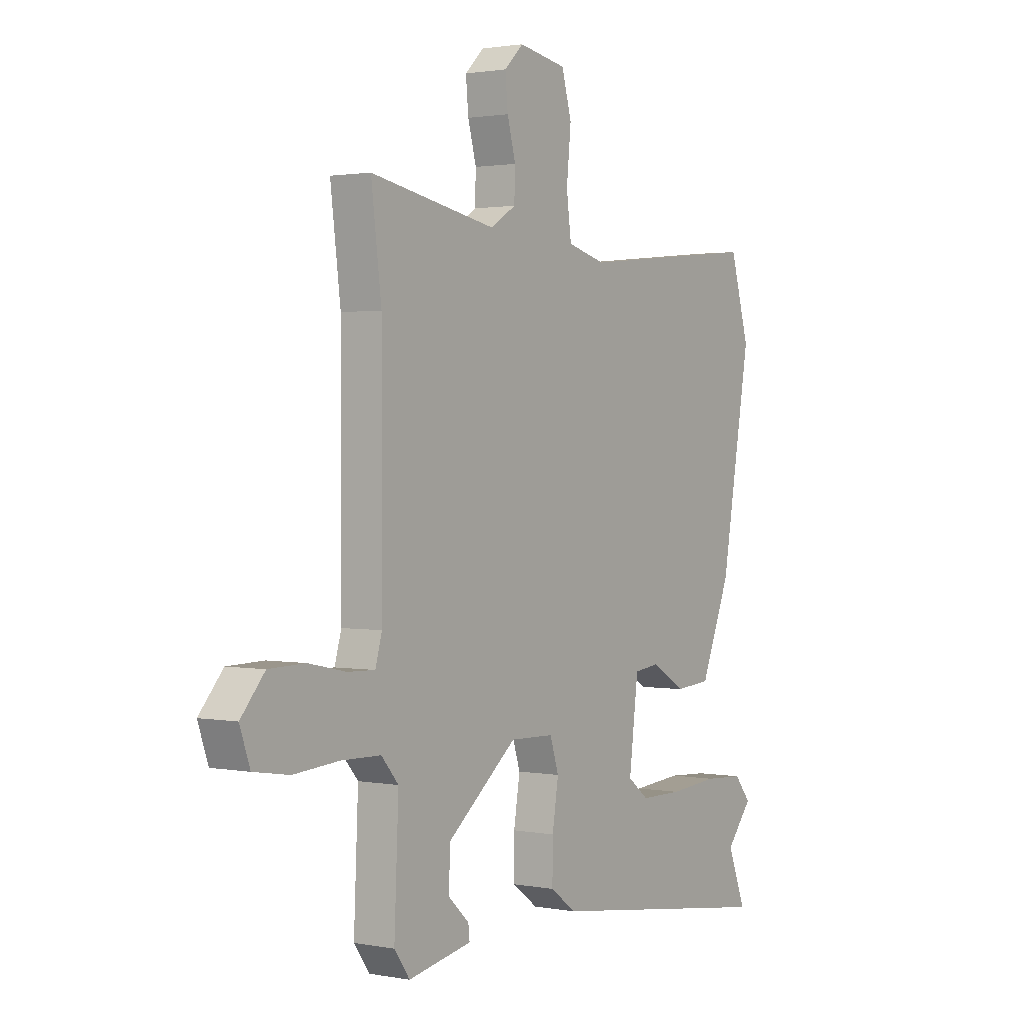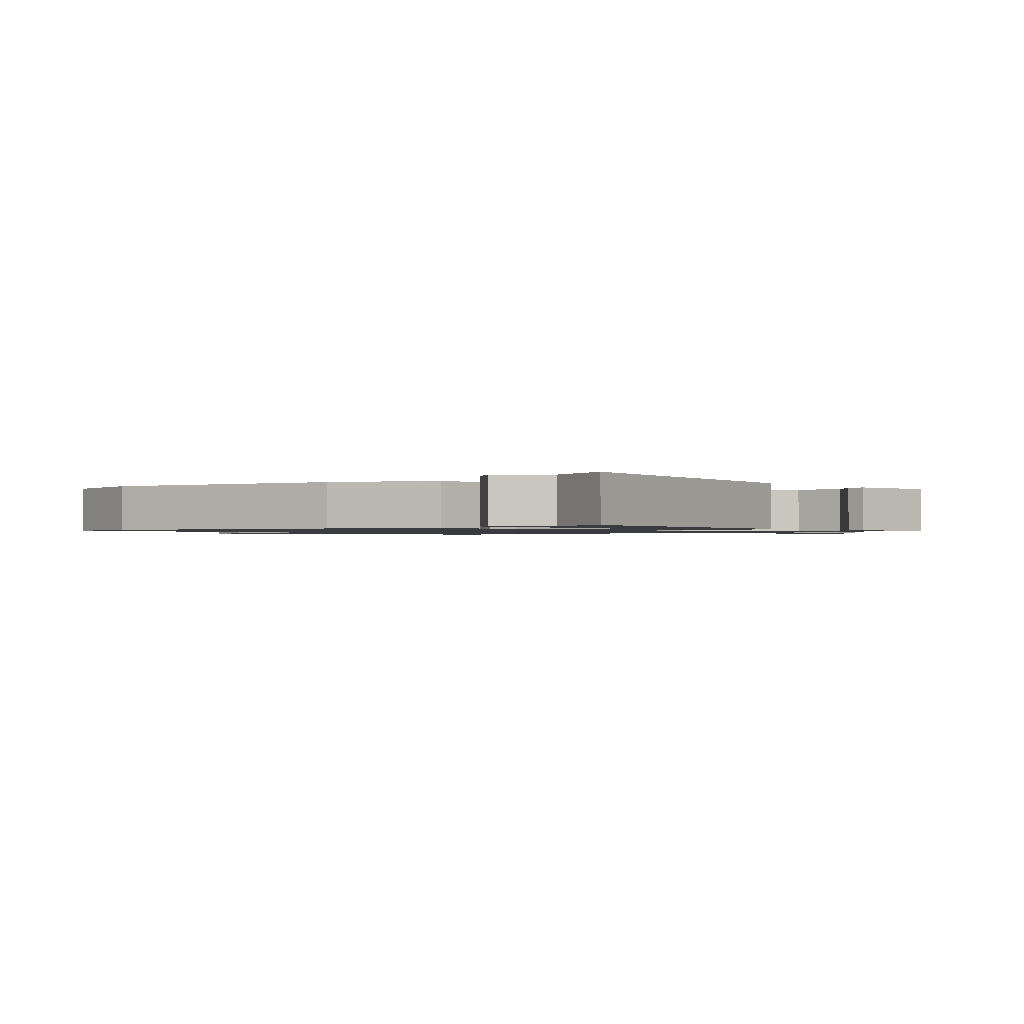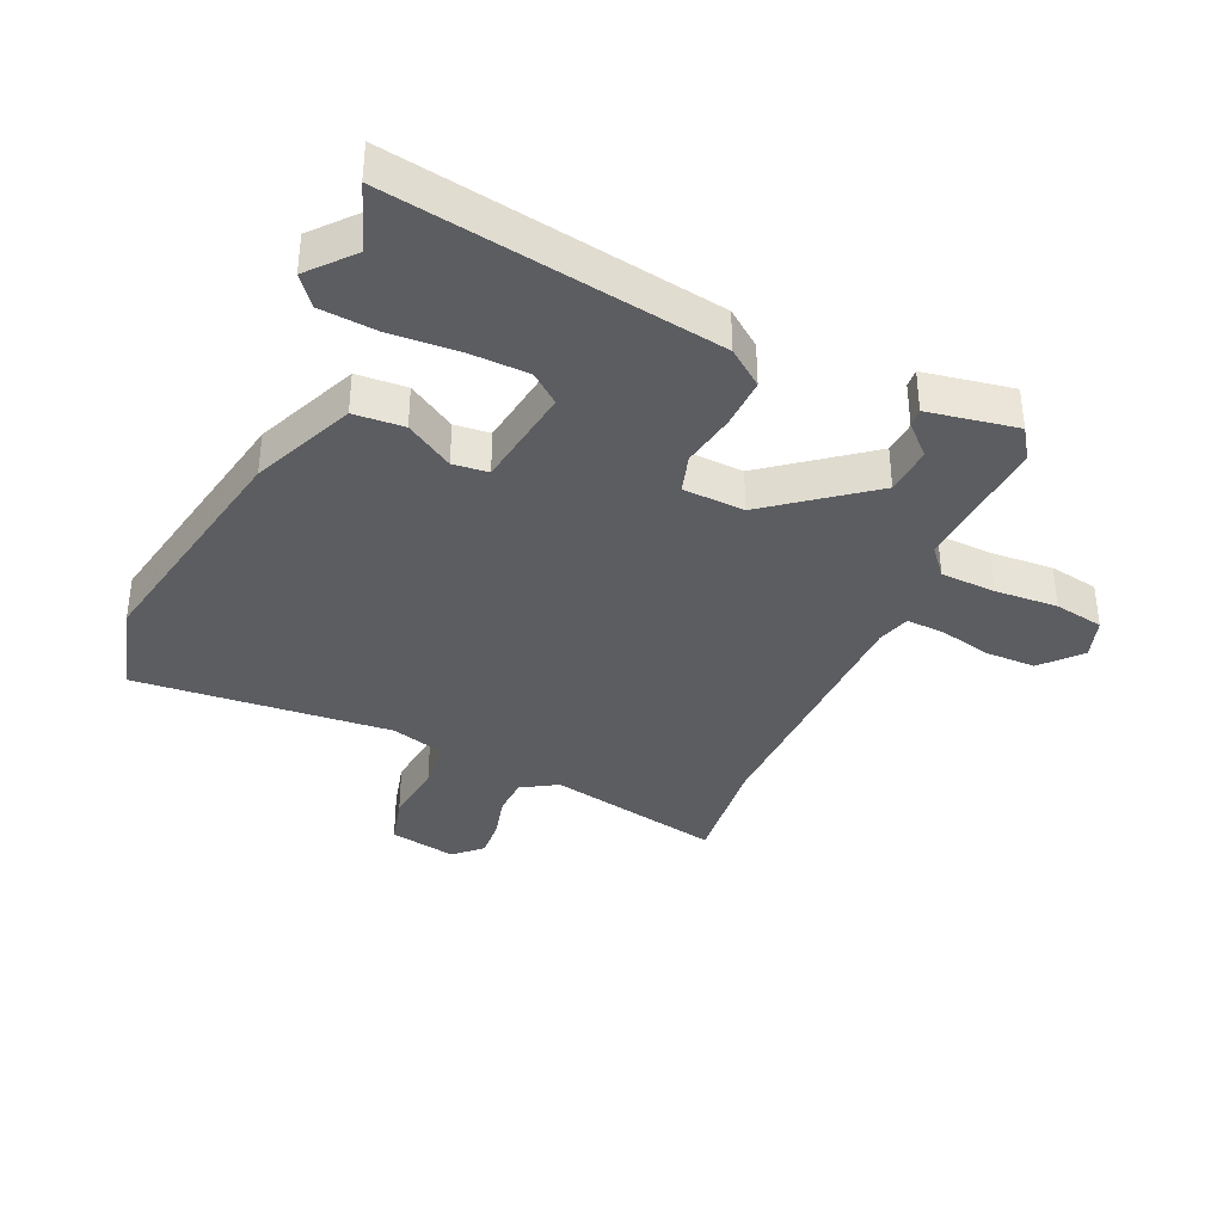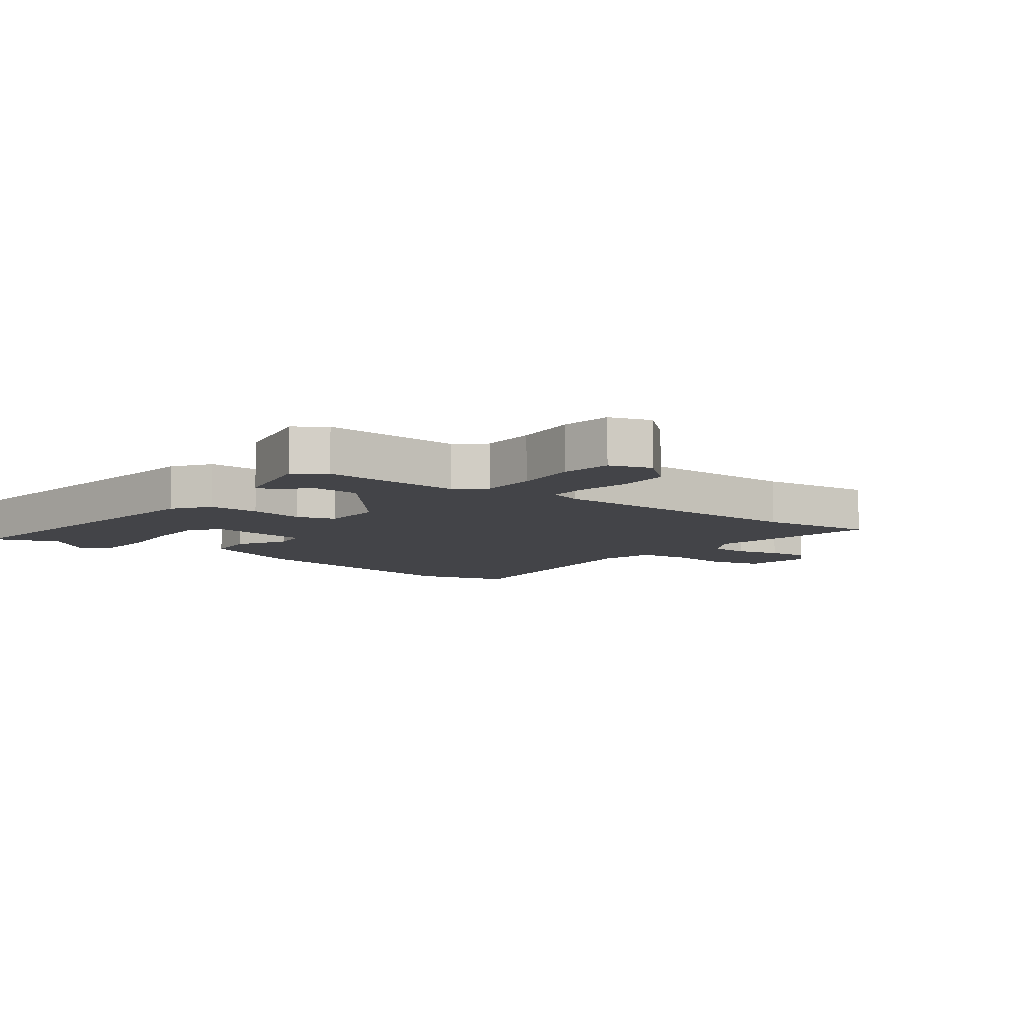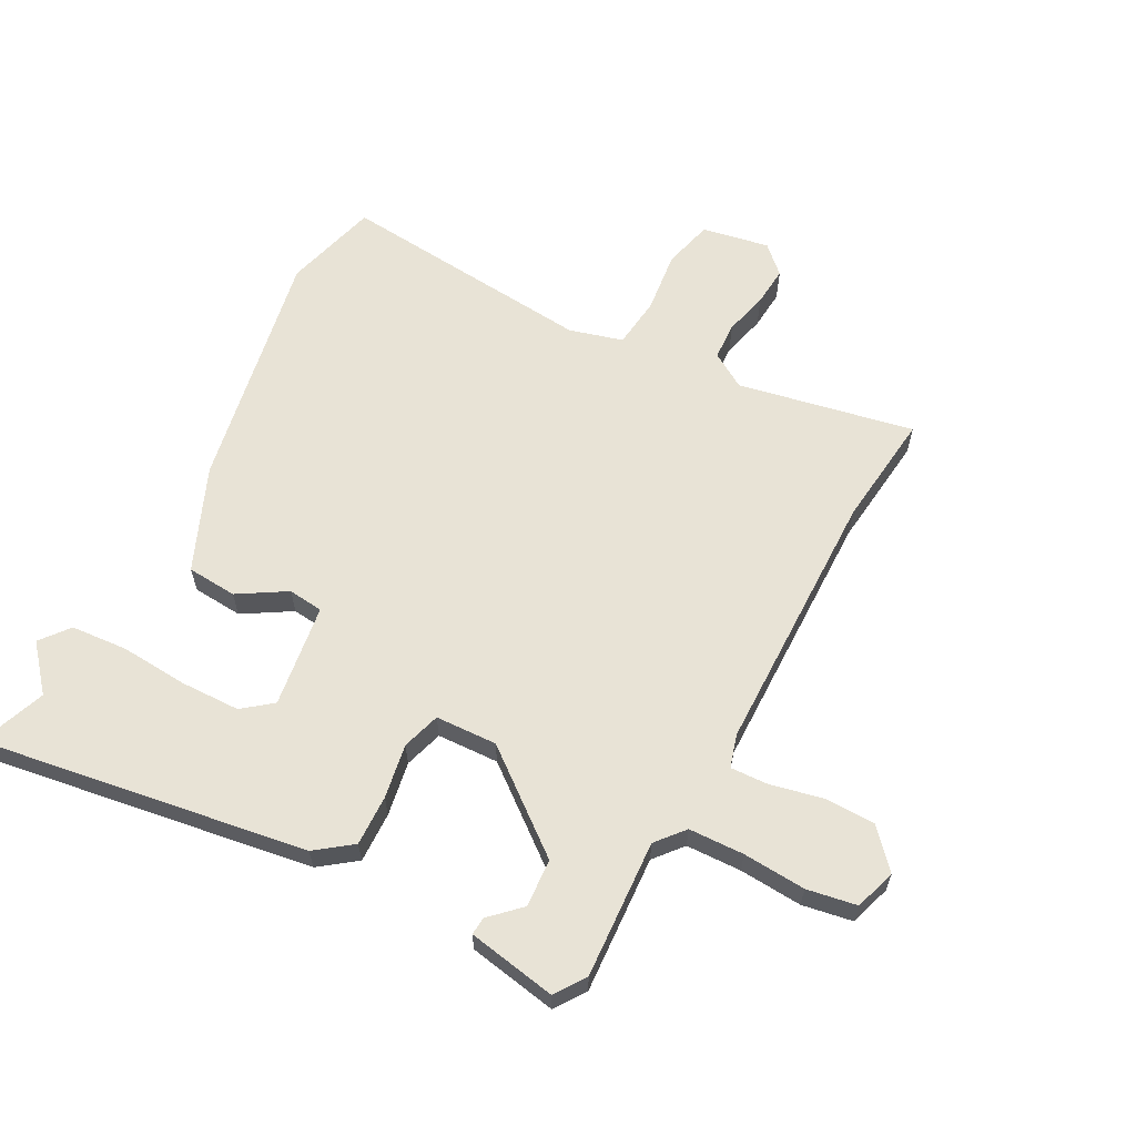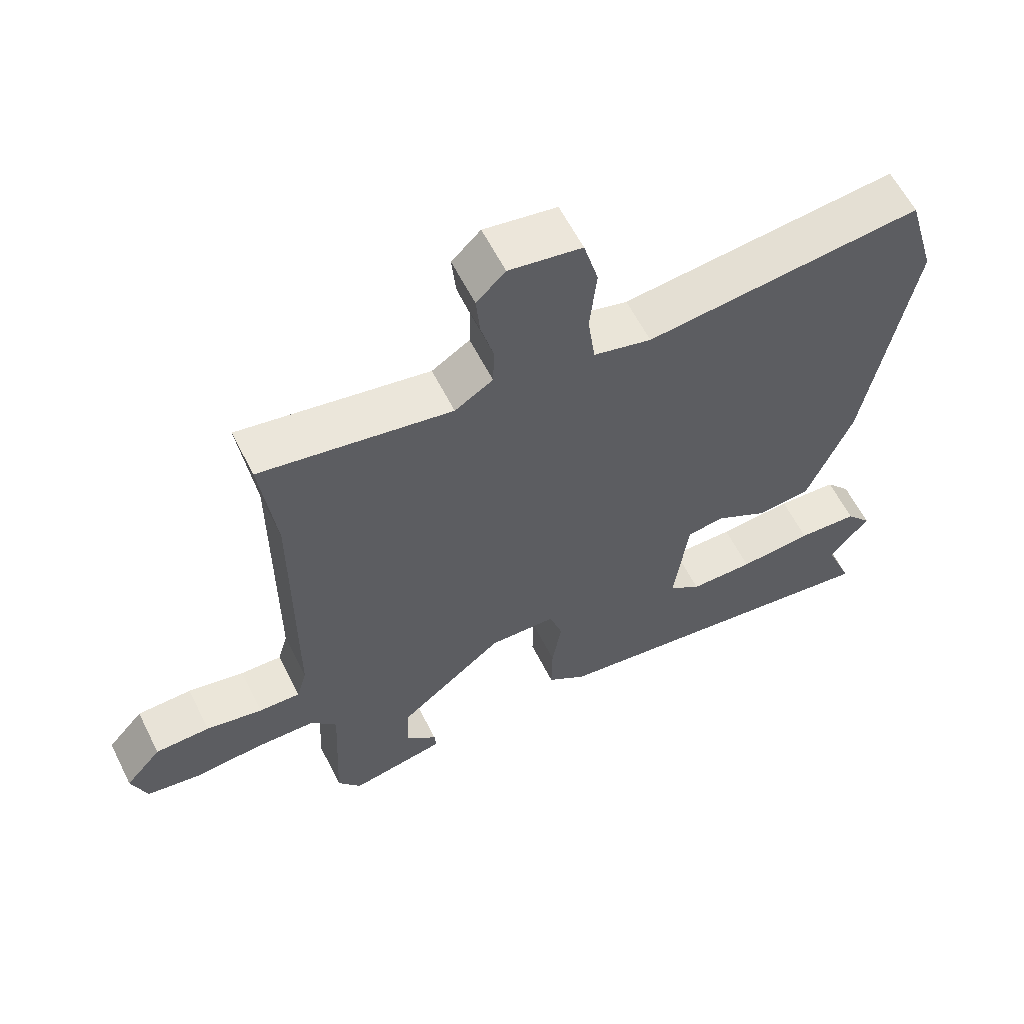
<metadata>
{"format":"obj","ext":"obj","renderer":"f3d","projection":"perspective","resolution":1024,"background":"white","views":[{"elev":1.5,"azim":-55.8,"up":"+Z"},{"elev":-1.1,"azim":129.6,"up":"+Y"},{"elev":-36.7,"azim":154.9,"up":"+Y"},{"elev":-8.3,"azim":-127.2,"up":"+Y"},{"elev":62.5,"azim":-152.7,"up":"+Y"},{"elev":60.7,"azim":-26.7,"up":"+Z"}]}
</metadata>
<code>
v -0.489 0.07 0.41
v -0.512 0.07 0.594
v -0.226 0.07 0.541
v -0.169 0.07 0.577
v -0.167 0.07 0.638
v -0.186 0.07 0.708
v -0.192 0.07 0.772
v -0.149 0.07 0.814
v -0.04 0.07 0.795
v -0.018 0.07 0.715
v -0.028 0.07 0.614
v -0.017 0.07 0.532
v 0.07 0.07 0.509
v 0.485 0.07 0.552
v 0.529 0.07 0.4
v 0.461 0.07 0.007
v 0.393 0.07 -0.161
v 0.312 0.07 -0.168
v 0.234 0.07 -0.122
v 0.177 0.07 -0.129
v 0.156 0.07 -0.296
v 0.204 0.07 -0.333
v 0.3 0.07 -0.334
v 0.411 0.07 -0.325
v 0.502 0.07 -0.331
v 0.54 0.07 -0.377
v 0.48 0.07 -0.449
v 0.522 0.07 -0.556
v -0.008 0.07 -0.481
v -0.067 0.07 -0.438
v -0.066 0.07 -0.356
v -0.052 0.07 -0.268
v -0.072 0.07 -0.206
v -0.172 0.07 -0.203
v -0.33 0.07 -0.331
v -0.334 0.07 -0.409
v -0.286 0.07 -0.454
v -0.283 0.07 -0.483
v -0.427 0.07 -0.511
v -0.462 0.07 -0.462
v -0.452 0.07 -0.238
v -0.491 0.07 -0.193
v -0.581 0.07 -0.191
v -0.683 0.07 -0.199
v -0.764 0.07 -0.186
v -0.787 0.07 -0.12
v -0.733 0.07 -0.058
v -0.651 0.07 -0.056
v -0.566 0.07 -0.074
v -0.504 0.07 -0.076
v -0.489 0.07 -0.023
v -0.489 0 0.41
v -0.512 0 0.594
v -0.226 0 0.541
v -0.169 0 0.577
v -0.167 0 0.638
v -0.186 0 0.708
v -0.192 0 0.772
v -0.149 0 0.814
v -0.04 0 0.795
v -0.018 0 0.715
v -0.028 0 0.614
v -0.017 0 0.532
v 0.07 0 0.509
v 0.485 0 0.552
v 0.529 0 0.4
v 0.461 0 0.007
v 0.393 0 -0.161
v 0.312 0 -0.168
v 0.234 0 -0.122
v 0.177 0 -0.129
v 0.156 0 -0.296
v 0.204 0 -0.333
v 0.3 0 -0.334
v 0.411 0 -0.325
v 0.502 0 -0.331
v 0.54 0 -0.377
v 0.48 0 -0.449
v 0.522 0 -0.556
v -0.008 0 -0.481
v -0.067 0 -0.438
v -0.066 0 -0.356
v -0.052 0 -0.268
v -0.072 0 -0.206
v -0.172 0 -0.203
v -0.33 0 -0.331
v -0.334 0 -0.409
v -0.286 0 -0.454
v -0.283 0 -0.483
v -0.427 0 -0.511
v -0.462 0 -0.462
v -0.452 0 -0.238
v -0.491 0 -0.193
v -0.581 0 -0.191
v -0.683 0 -0.199
v -0.764 0 -0.186
v -0.787 0 -0.12
v -0.733 0 -0.058
v -0.651 0 -0.056
v -0.566 0 -0.074
v -0.504 0 -0.076
v -0.489 0 -0.023
f 47 48 49
f 46 47 49
f 45 46 49
f 44 45 49
f 43 44 49
f 42 43 49 50
f 41 42 50 51
f 38 39 40
f 37 38 40
f 36 37 40
f 35 36 40 41
f 41 51 1
f 35 41 1
f 34 35 1
f 30 31 32
f 29 30 32
f 28 29 32
f 27 28 32
f 25 26 27
f 24 25 27
f 23 24 27
f 22 23 27
f 22 27 32
f 21 22 32 33
f 17 18 19
f 16 17 19
f 15 16 19
f 14 15 19
f 13 14 19
f 12 13 19 20
f 9 10 11
f 8 9 11
f 7 8 11
f 6 7 11
f 5 6 11
f 4 5 11 12
f 20 21 33
f 12 20 33
f 4 12 33
f 3 4 33
f 3 33 34
f 2 3 34
f 1 2 34
f 100 99 98
f 100 98 97
f 100 97 96
f 100 96 95
f 100 95 94
f 101 100 94 93
f 102 101 93 92
f 91 90 89
f 91 89 88
f 91 88 87
f 92 91 87 86
f 52 102 92
f 52 92 86
f 52 86 85
f 83 82 81
f 83 81 80
f 83 80 79
f 83 79 78
f 78 77 76
f 78 76 75
f 78 75 74
f 78 74 73
f 83 78 73
f 84 83 73 72
f 70 69 68
f 70 68 67
f 70 67 66
f 70 66 65
f 70 65 64
f 71 70 64 63
f 62 61 60
f 62 60 59
f 62 59 58
f 62 58 57
f 62 57 56
f 63 62 56 55
f 84 72 71
f 84 71 63
f 84 63 55
f 84 55 54
f 85 84 54
f 85 54 53
f 85 53 52
f 1 52 53 2
f 2 53 54 3
f 3 54 55 4
f 4 55 56 5
f 5 56 57 6
f 6 57 58 7
f 7 58 59 8
f 8 59 60 9
f 9 60 61 10
f 10 61 62 11
f 11 62 63 12
f 12 63 64 13
f 13 64 65 14
f 14 65 66 15
f 15 66 67 16
f 16 67 68 17
f 17 68 69 18
f 18 69 70 19
f 19 70 71 20
f 20 71 72 21
f 21 72 73 22
f 22 73 74 23
f 23 74 75 24
f 24 75 76 25
f 25 76 77 26
f 26 77 78 27
f 27 78 79 28
f 28 79 80 29
f 29 80 81 30
f 30 81 82 31
f 31 82 83 32
f 32 83 84 33
f 33 84 85 34
f 34 85 86 35
f 35 86 87 36
f 36 87 88 37
f 37 88 89 38
f 38 89 90 39
f 39 90 91 40
f 40 91 92 41
f 41 92 93 42
f 42 93 94 43
f 43 94 95 44
f 44 95 96 45
f 45 96 97 46
f 46 97 98 47
f 47 98 99 48
f 48 99 100 49
f 49 100 101 50
f 50 101 102 51
f 51 102 52 1

</code>
